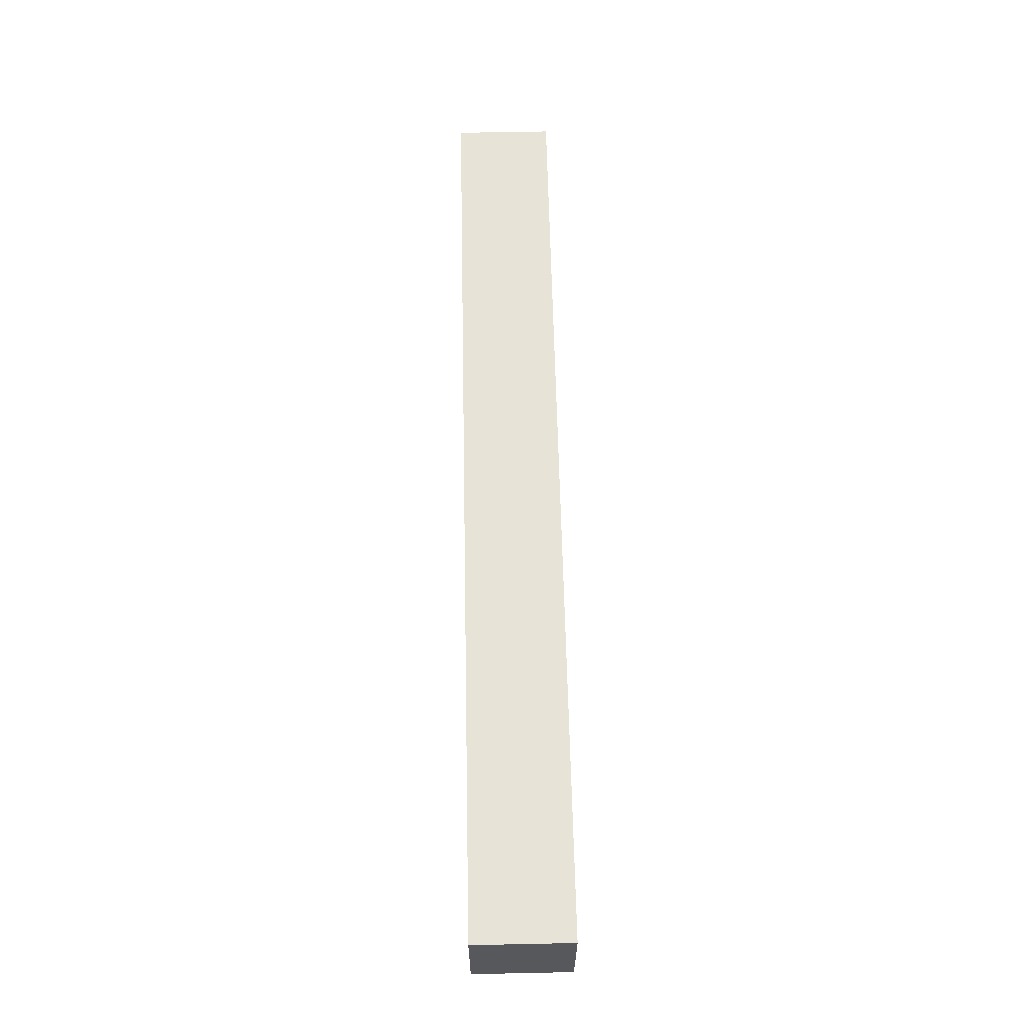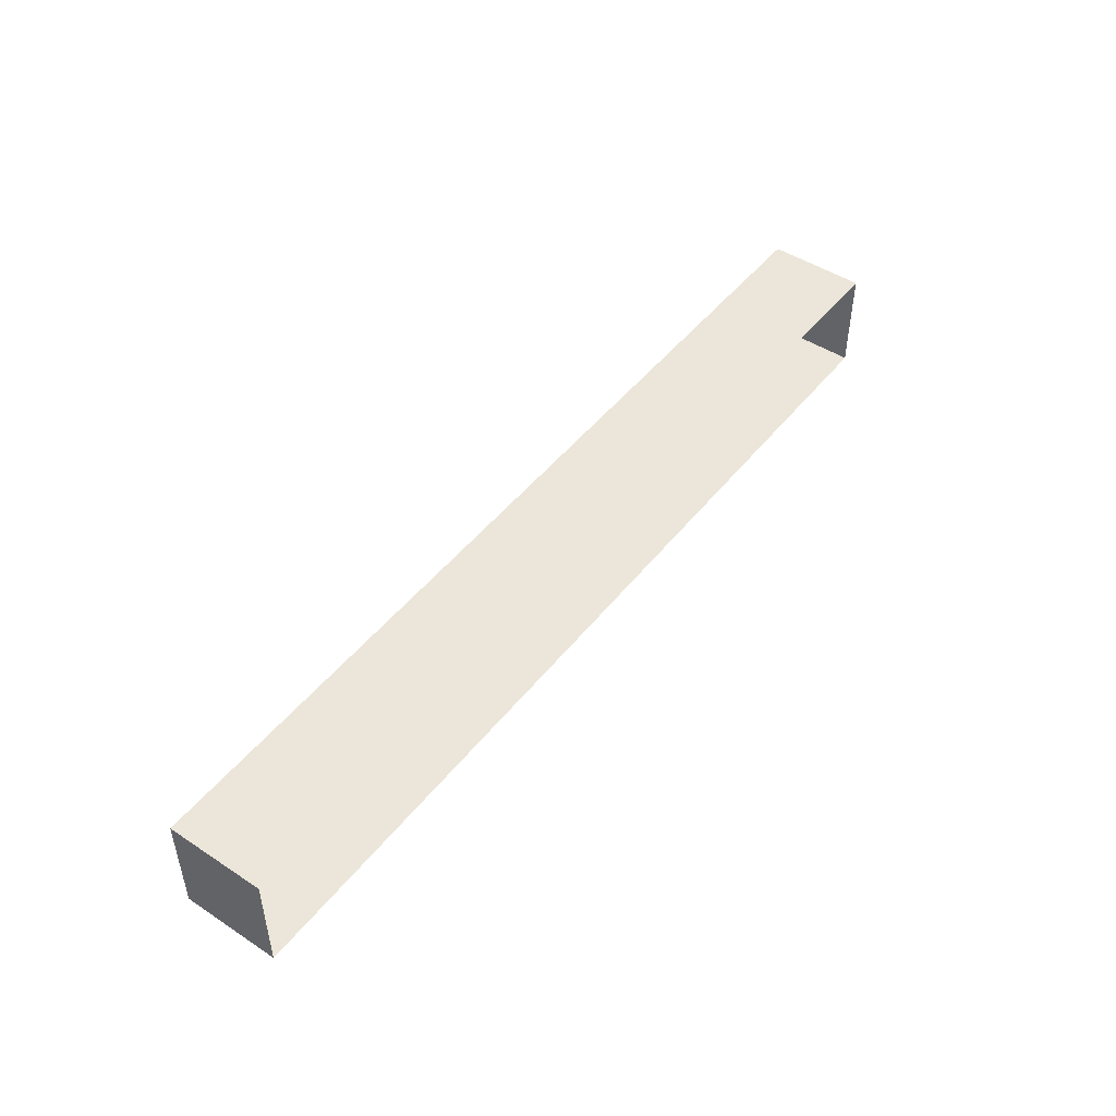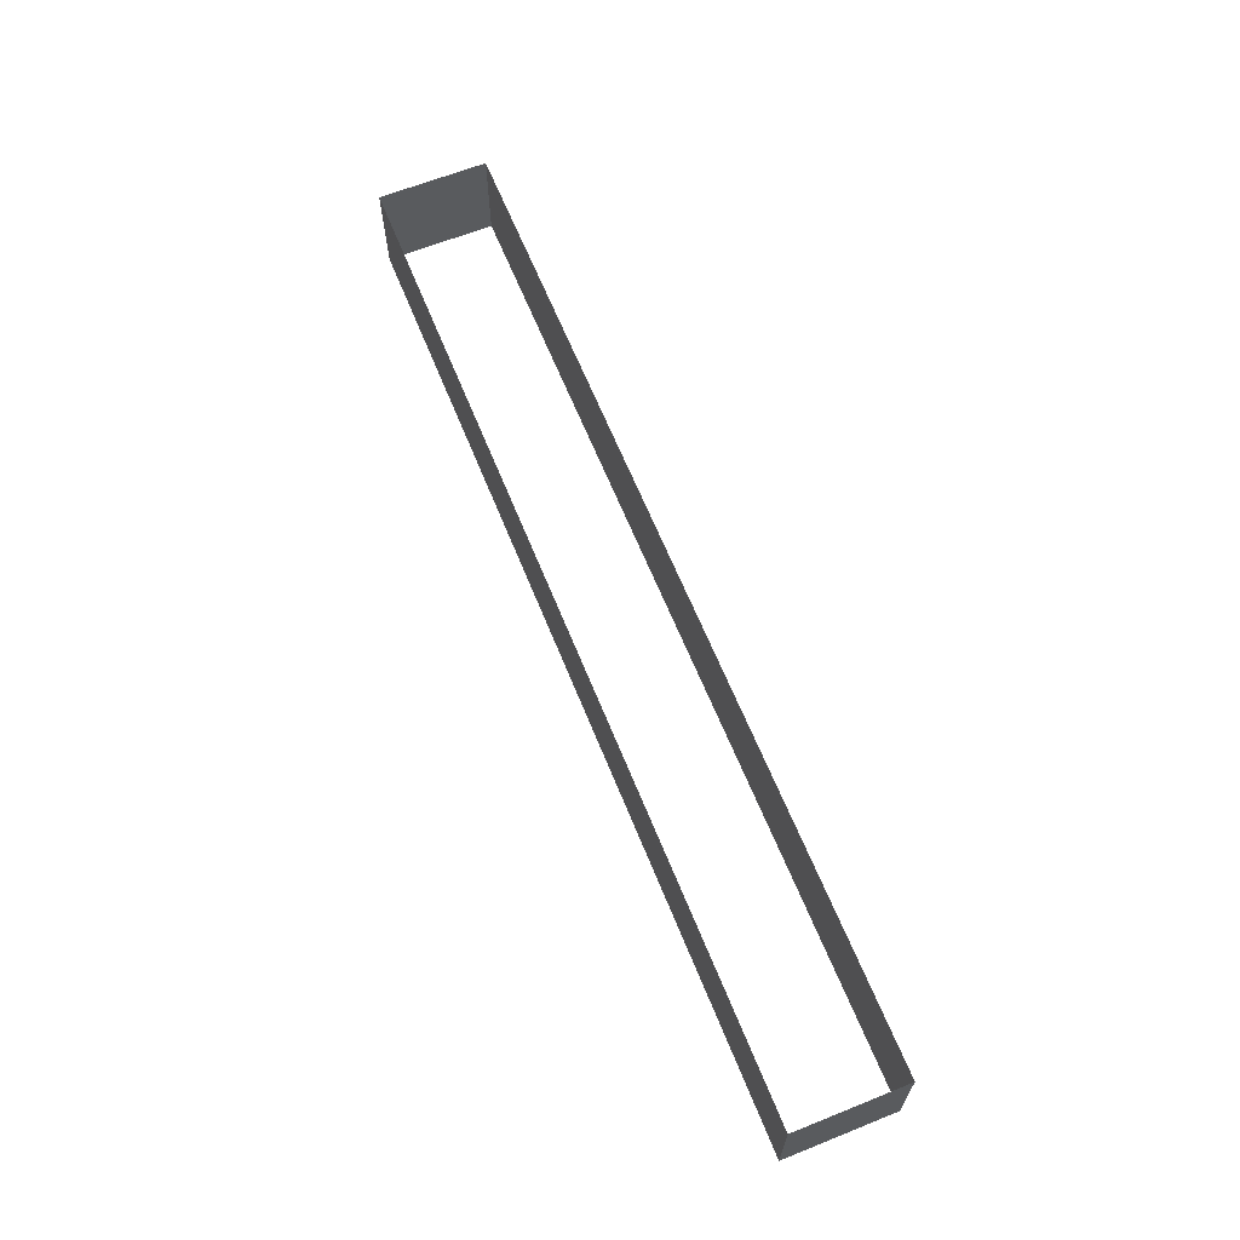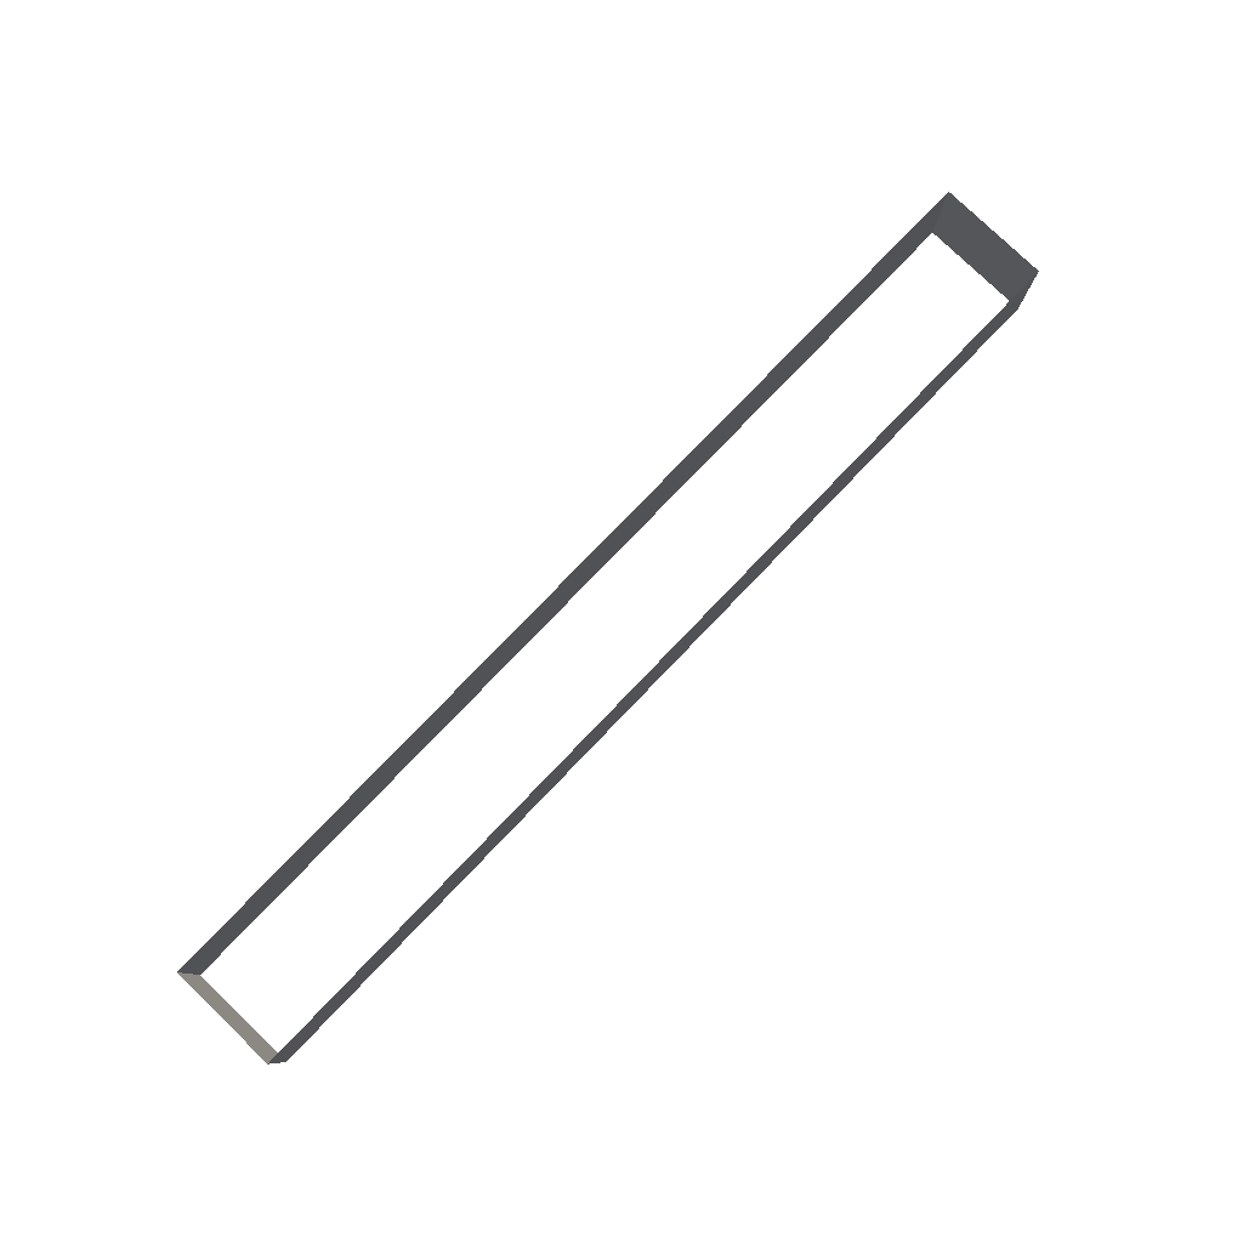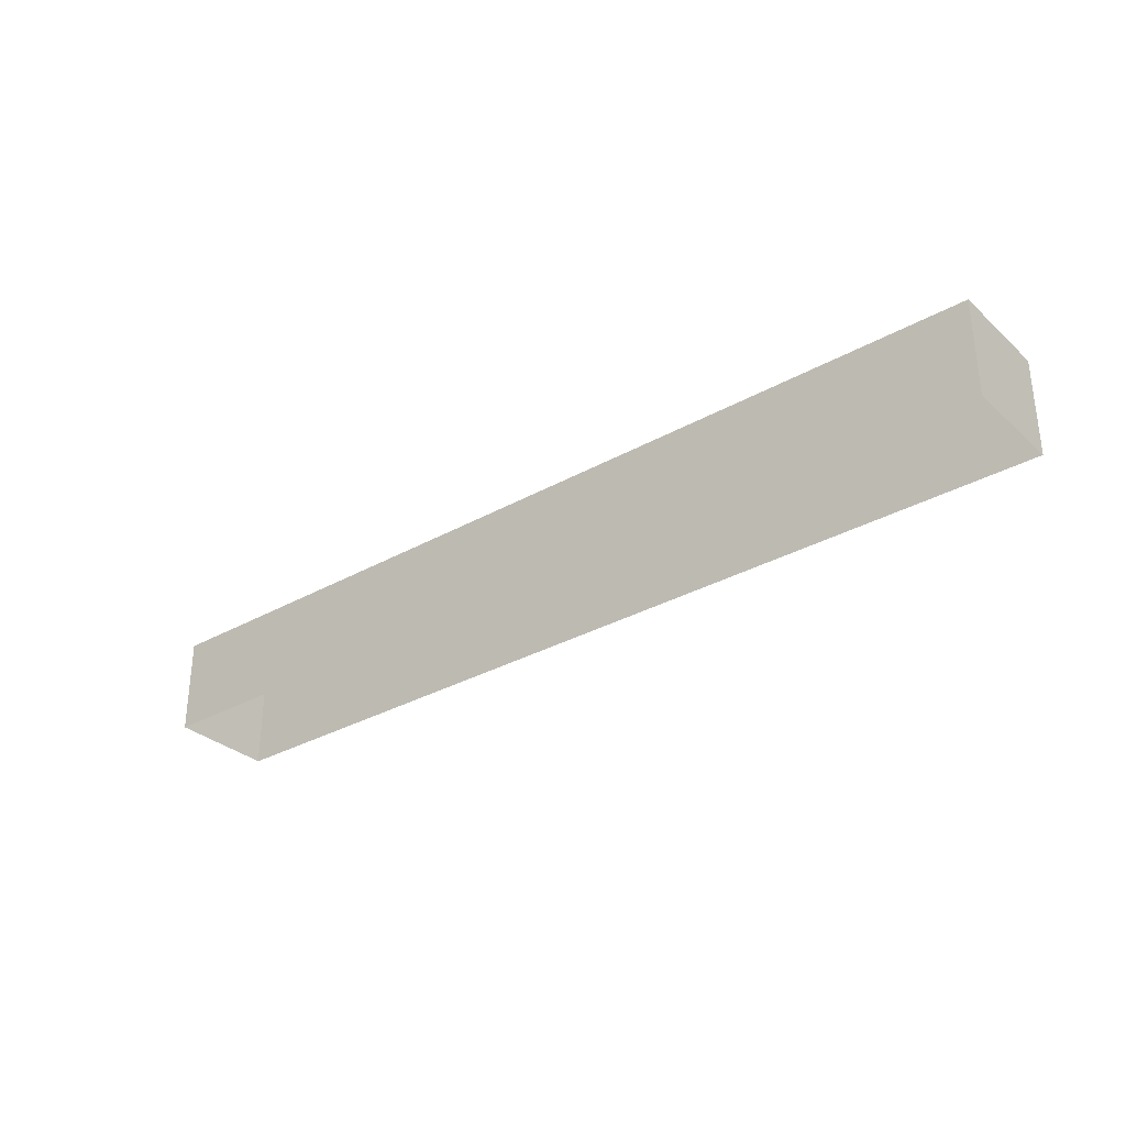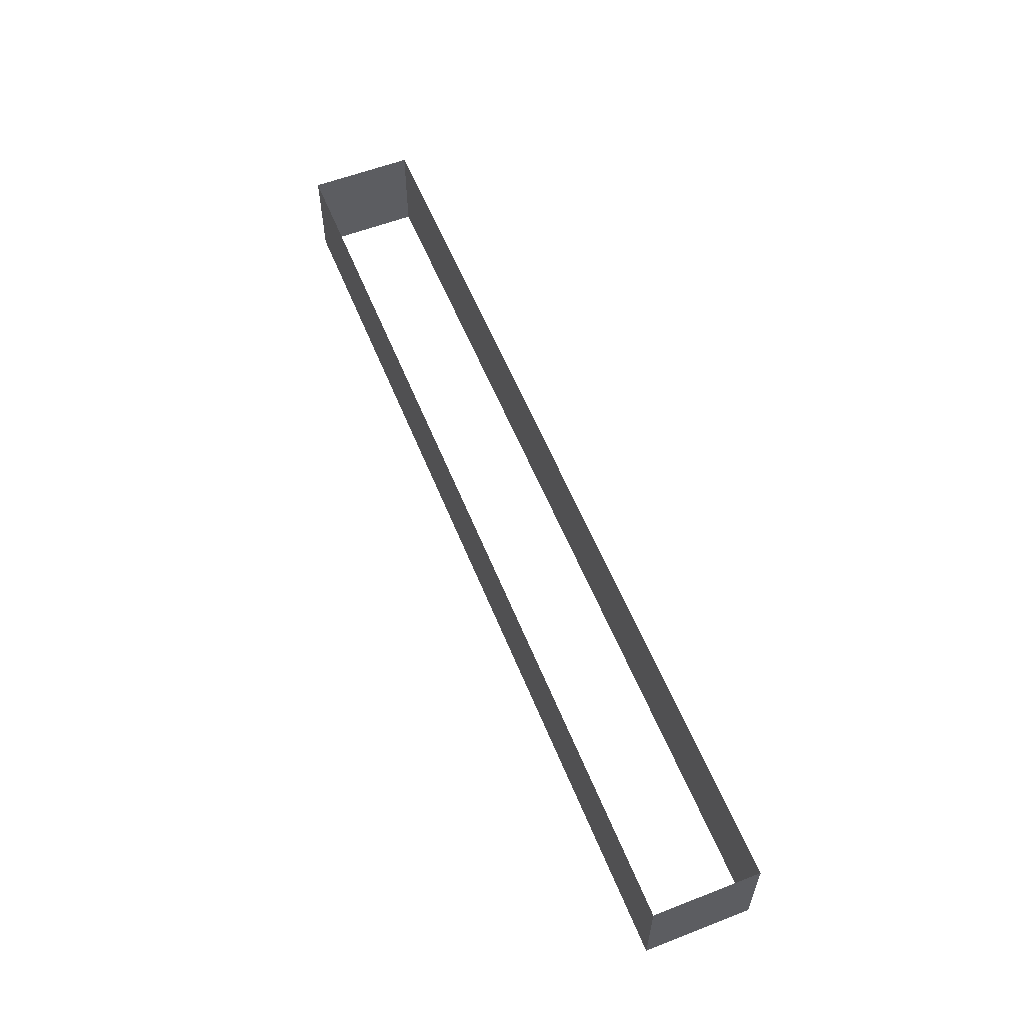
<metadata>
{"format":"obj","ext":"obj","renderer":"f3d","projection":"perspective","resolution":1024,"background":"white","views":[{"elev":61.5,"azim":-91.2,"up":"+Z"},{"elev":47.6,"azim":-53.6,"up":"+Z"},{"elev":64.1,"azim":-112.0,"up":"+Y"},{"elev":79.2,"azim":133.9,"up":"+Y"},{"elev":-31.5,"azim":38.7,"up":"+Y"},{"elev":57.8,"azim":-111.9,"up":"+Y"}]}
</metadata>
<code>
o mesh74/mesh74-geometry#mesh74-geometry
v -0.01686 -0.3703 -0.2331
v 0.0269 -0.3658 -0.2331
v 0.0269 -0.3703 -0.2331
v -0.01686 -0.3658 -0.2331
v 0.0269 -0.3703 -0.2282
v -0.01686 -0.3658 -0.2282
v 0.0269 -0.3658 -0.2282
v -0.01686 -0.3703 -0.2282
f 1 2 3
f 2 1 4
f 2 5 3
f 1 6 4
f 5 2 7
f 6 1 8
f 6 5 7
f 5 6 8
f 3 2 1
f 4 1 2
f 3 5 2
f 4 6 1
f 7 2 5
f 8 1 6
f 7 5 6
f 8 6 5

</code>
